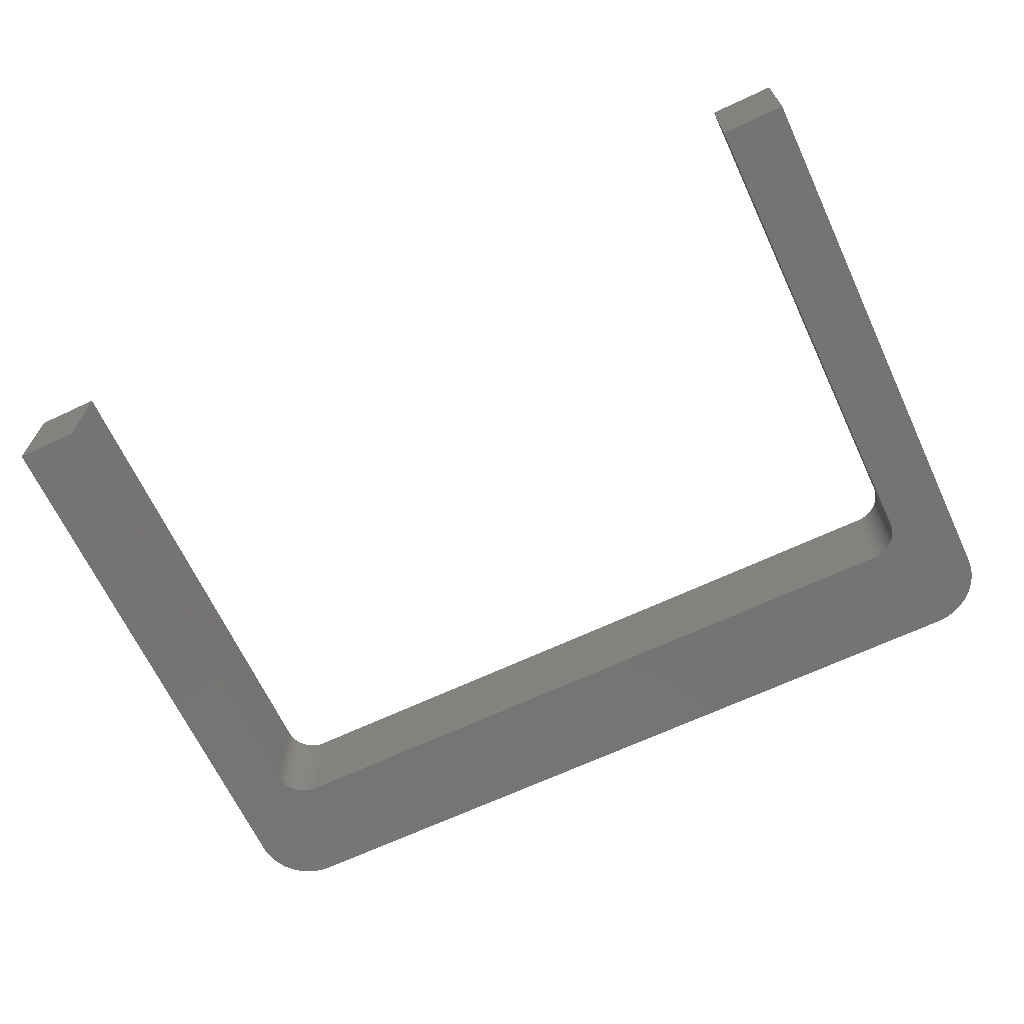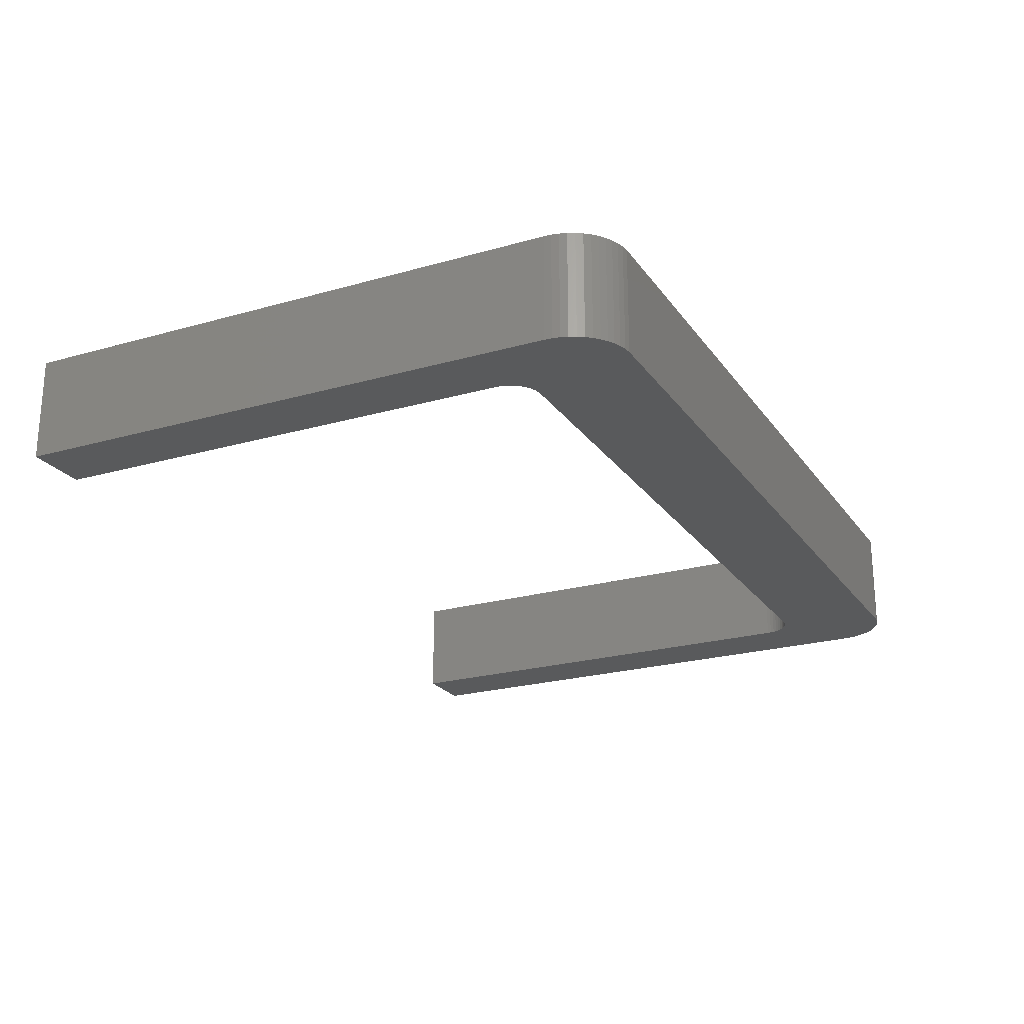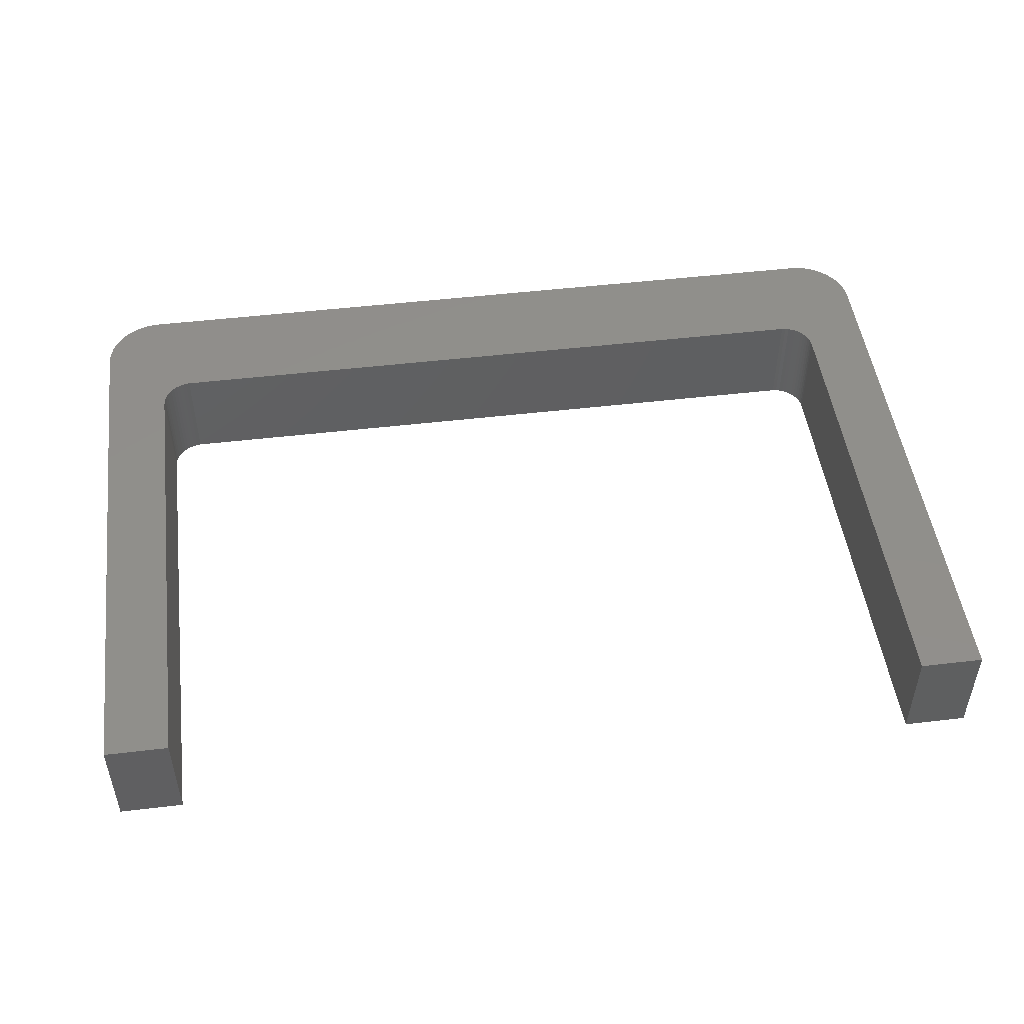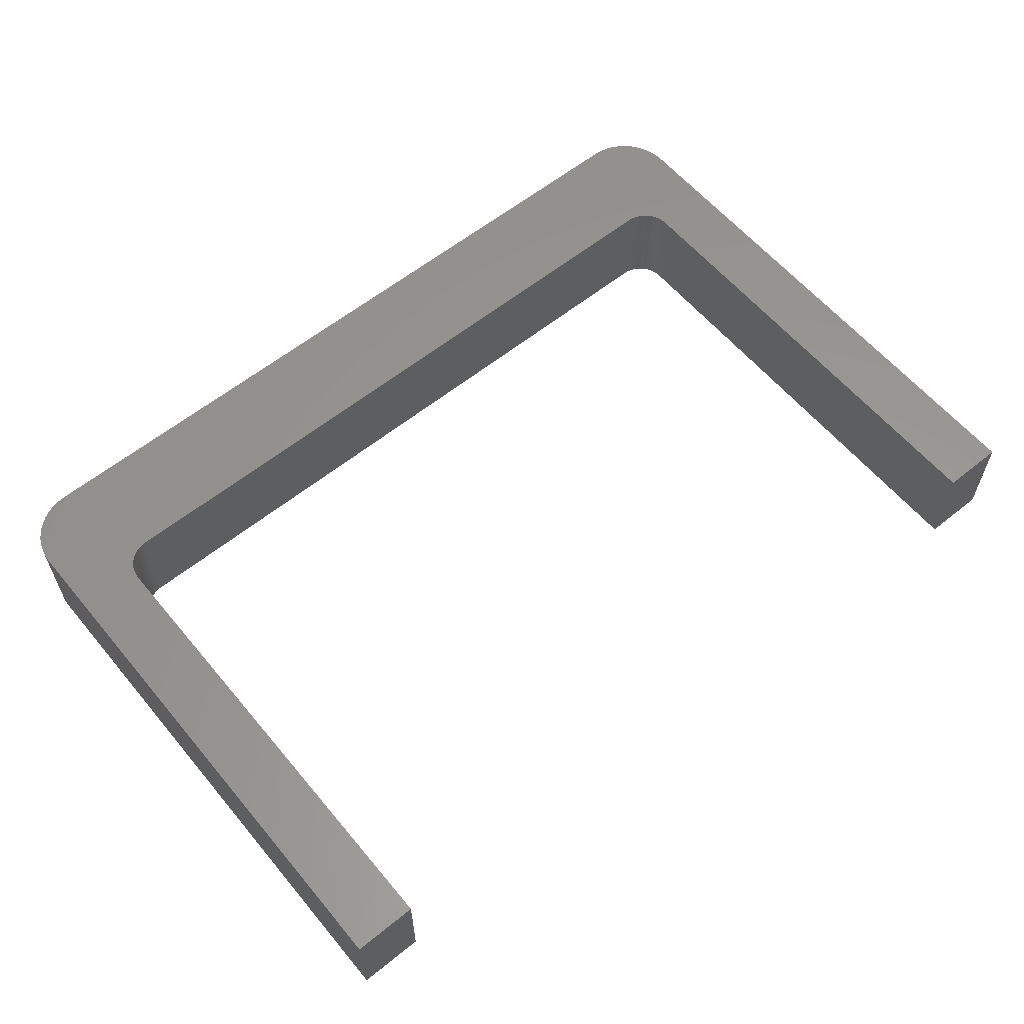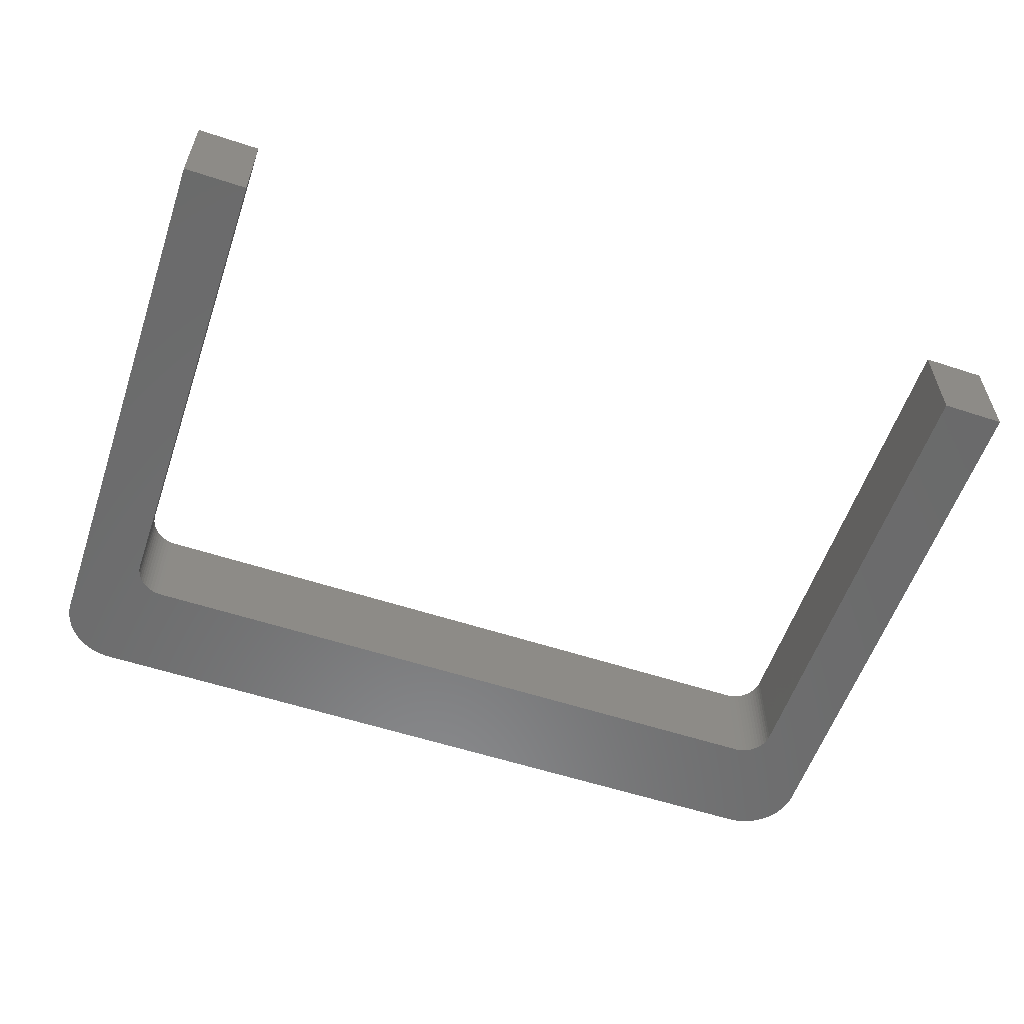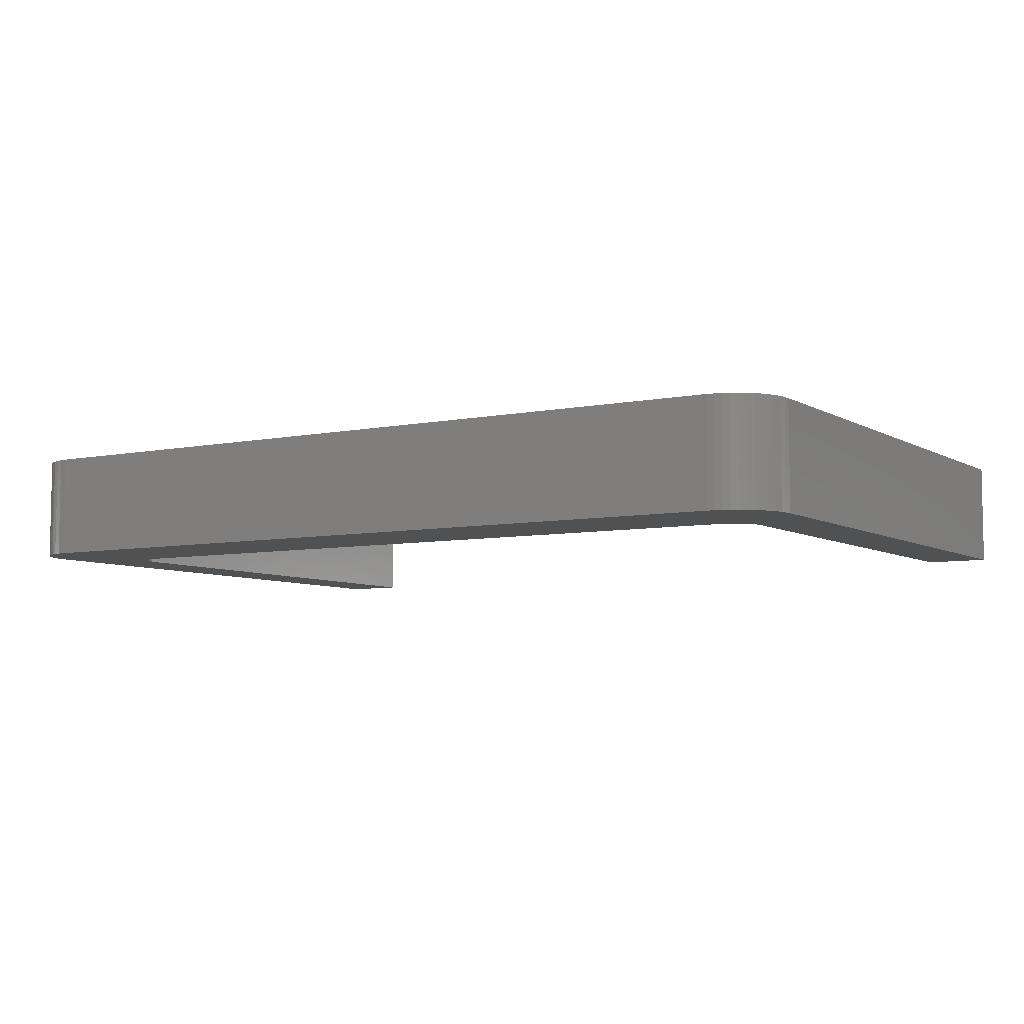
<metadata>
{"format":"stl","ext":"stl","renderer":"f3d","projection":"perspective","resolution":1024,"background":"white","views":[{"elev":-66.7,"azim":25.2,"up":"+Z"},{"elev":-22.8,"azim":116.1,"up":"+Z"},{"elev":48.9,"azim":-7.5,"up":"+Z"},{"elev":59.7,"azim":-39.6,"up":"+Z"},{"elev":-57.4,"azim":-18.8,"up":"+Z"},{"elev":-6.5,"azim":-148.3,"up":"+Z"}]}
</metadata>
<code>
# stl→obj: 112 verts, 220 faces
v -62.85 90.49 0
v 62.85 90.49 18.5
v -62.85 90.49 18.5
v 62.85 90.49 0
v -63.53 90.4 0
v -63.53 90.4 18.5
v 63.53 90.4 18.5
v 63.53 90.4 0
v 68 85 0
v 67.96 85.69 18.5
v 67.96 85.69 0
v 68 85 18.5
v 68 0 0
v 68 0 18.5
v -64.84 89.98 0
v -64.2 90.23 18.5
v -64.84 89.98 18.5
v -64.2 90.23 0
v -68 0 18.5
v -68 85 0
v -68 85 18.5
v -68 0 0
v -67.96 85.69 0
v -67.96 85.69 18.5
v -67.83 86.37 0
v -67.83 86.37 18.5
v 64.84 89.98 0
v 65.45 89.64 18.5
v 64.84 89.98 18.5
v 65.45 89.64 0
v 66.01 89.24 0
v 66.51 88.77 18.5
v 66.01 89.24 18.5
v 66.51 88.77 0
v 67.83 86.37 18.5
v 67.83 86.37 0
v 67.61 87.02 0
v 67.32 87.65 18.5
v 67.32 87.65 0
v 67.61 87.02 18.5
v -79.25 0 0
v -79.25 99 0
v -69.64 109.2 0
v -70.92 109.1 0
v -72.17 108.7 0
v -73.36 108.3 0
v -74.49 107.7 0
v -75.53 106.9 0
v -76.47 106 0
v -77.29 105 0
v -77.98 103.9 0
v -78.53 102.8 0
v -78.93 101.5 0
v -79.17 100.3 0
v 79.25 99 0
v 79.25 0 0
v 66.95 88.23 0
v 79.17 100.3 0
v 78.93 101.5 0
v 78.53 102.8 0
v 77.98 103.9 0
v 77.29 105 0
v 76.47 106 0
v 75.53 106.9 0
v 74.49 107.7 0
v 73.36 108.3 0
v 72.17 108.7 0
v 70.92 109.1 0
v 69.64 109.2 0
v 64.2 90.23 0
v -65.45 89.64 0
v -66.01 89.24 0
v -66.51 88.77 0
v -66.95 88.23 0
v -67.32 87.65 0
v -67.61 87.02 0
v 79.25 99 18.5
v 66.95 88.23 18.5
v 69.64 109.2 18.5
v 64.2 90.23 18.5
v -69.64 109.2 18.5
v -70.92 109.1 18.5
v -72.17 108.7 18.5
v -65.45 89.64 18.5
v -79.25 99 18.5
v -66.01 89.24 18.5
v -66.51 88.77 18.5
v -66.95 88.23 18.5
v -67.32 87.65 18.5
v -67.61 87.02 18.5
v -73.36 108.3 18.5
v -74.49 107.7 18.5
v -75.53 106.9 18.5
v -76.47 106 18.5
v -77.29 105 18.5
v -77.98 103.9 18.5
v -78.53 102.8 18.5
v -78.93 101.5 18.5
v -79.17 100.3 18.5
v -79.25 0 18.5
v 78.93 101.5 18.5
v 79.17 100.3 18.5
v 78.53 102.8 18.5
v 77.98 103.9 18.5
v 77.29 105 18.5
v 76.47 106 18.5
v 75.53 106.9 18.5
v 74.49 107.7 18.5
v 73.36 108.3 18.5
v 72.17 108.7 18.5
v 70.92 109.1 18.5
v 79.25 0 18.5
f 1 2 3
f 2 1 4
f 5 3 6
f 3 5 1
f 4 7 2
f 7 4 8
f 9 10 11
f 10 9 12
f 13 12 9
f 12 13 14
f 15 16 17
f 16 15 18
f 19 20 21
f 20 19 22
f 21 23 24
f 23 21 20
f 24 25 26
f 25 24 23
f 27 28 29
f 28 27 30
f 31 32 33
f 32 31 34
f 11 35 36
f 35 11 10
f 37 38 39
f 38 37 40
f 36 40 37
f 40 36 35
f 41 20 22
f 20 42 43
f 43 42 44
f 44 42 45
f 45 42 46
f 46 42 47
f 47 42 48
f 48 42 49
f 49 42 50
f 50 42 51
f 51 42 52
f 52 42 53
f 20 41 42
f 53 42 54
f 9 55 56
f 11 55 9
f 36 55 11
f 37 55 36
f 39 55 37
f 57 55 39
f 34 55 57
f 31 55 34
f 30 55 31
f 27 55 30
f 55 27 58
f 58 27 59
f 9 56 13
f 59 27 60
f 60 27 61
f 61 27 62
f 62 27 63
f 63 27 64
f 64 27 65
f 65 27 66
f 66 27 67
f 67 27 68
f 68 27 69
f 70 69 27
f 8 69 70
f 4 69 8
f 1 69 4
f 43 1 5
f 1 43 69
f 18 43 5
f 15 43 18
f 71 43 15
f 72 43 71
f 73 43 72
f 74 43 73
f 75 43 74
f 76 43 75
f 25 43 76
f 23 43 25
f 43 23 20
f 77 10 12
f 77 35 10
f 77 40 35
f 77 38 40
f 77 78 38
f 77 32 78
f 77 33 32
f 77 28 33
f 77 29 28
f 79 80 29
f 79 7 80
f 79 2 7
f 79 3 2
f 81 3 79
f 3 81 6
f 81 16 6
f 81 17 16
f 82 17 81
f 83 17 82
f 84 85 86
f 86 85 87
f 87 85 88
f 88 85 89
f 89 85 90
f 90 85 26
f 26 85 24
f 24 85 21
f 17 85 84
f 91 17 83
f 17 91 85
f 85 91 92
f 85 92 93
f 85 93 94
f 85 94 95
f 85 95 96
f 85 96 97
f 85 97 98
f 85 98 99
f 100 21 85
f 21 100 19
f 101 29 102
f 103 29 101
f 29 103 79
f 79 103 104
f 79 104 105
f 79 105 106
f 79 106 107
f 79 107 108
f 79 108 109
f 79 109 110
f 79 110 111
f 102 29 77
f 77 12 112
f 112 12 14
f 18 6 16
f 6 18 5
f 72 84 86
f 84 72 71
f 8 80 7
f 80 8 70
f 70 29 80
f 29 70 27
f 57 32 34
f 32 57 78
f 39 78 57
f 78 39 38
f 30 33 28
f 33 30 31
f 89 74 88
f 74 89 75
f 88 73 87
f 73 88 74
f 73 86 87
f 86 73 72
f 71 17 84
f 17 71 15
f 26 76 90
f 76 26 25
f 90 75 89
f 75 90 76
f 41 85 42
f 85 41 100
f 112 55 77
f 55 112 56
f 13 112 14
f 112 13 56
f 41 19 100
f 19 41 22
f 68 79 111
f 79 68 69
f 69 81 79
f 81 69 43
f 43 82 81
f 82 43 44
f 105 63 106
f 63 105 62
f 47 93 92
f 93 47 48
f 42 99 54
f 99 42 85
f 54 98 53
f 98 54 99
f 66 110 109
f 110 66 67
f 64 108 107
f 108 64 65
f 63 107 106
f 107 63 64
f 45 91 83
f 91 45 46
f 67 111 110
f 111 67 68
f 65 109 108
f 109 65 66
f 103 61 104
f 61 103 60
f 101 60 103
f 60 101 59
f 77 58 102
f 58 77 55
f 52 96 51
f 96 52 97
f 51 95 50
f 95 51 96
f 48 94 93
f 94 48 49
f 44 83 82
f 83 44 45
f 46 92 91
f 92 46 47
f 104 62 105
f 62 104 61
f 102 59 101
f 59 102 58
f 53 97 52
f 97 53 98
f 50 94 49
f 94 50 95

</code>
